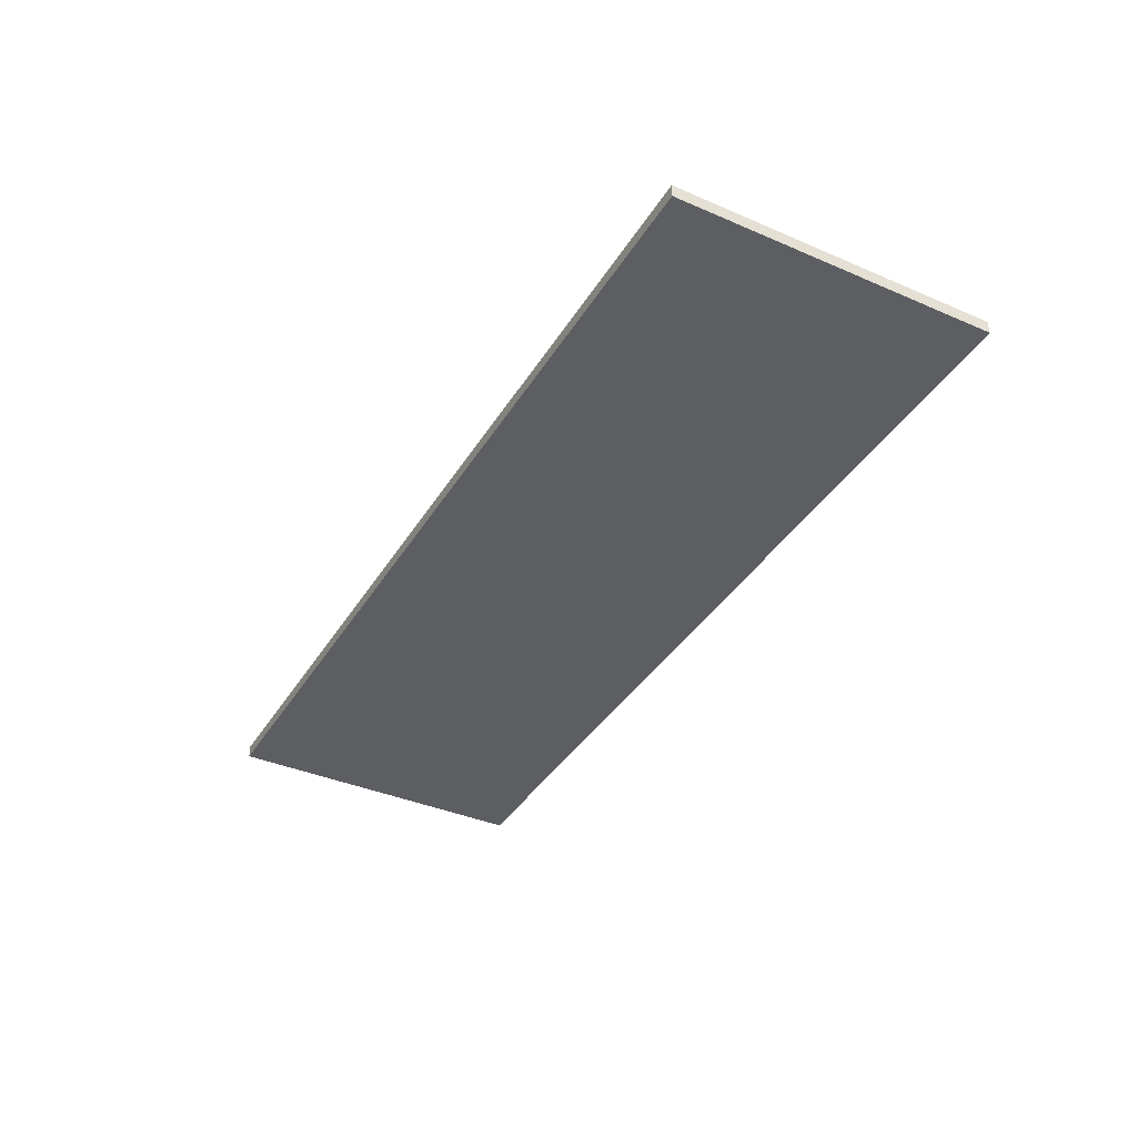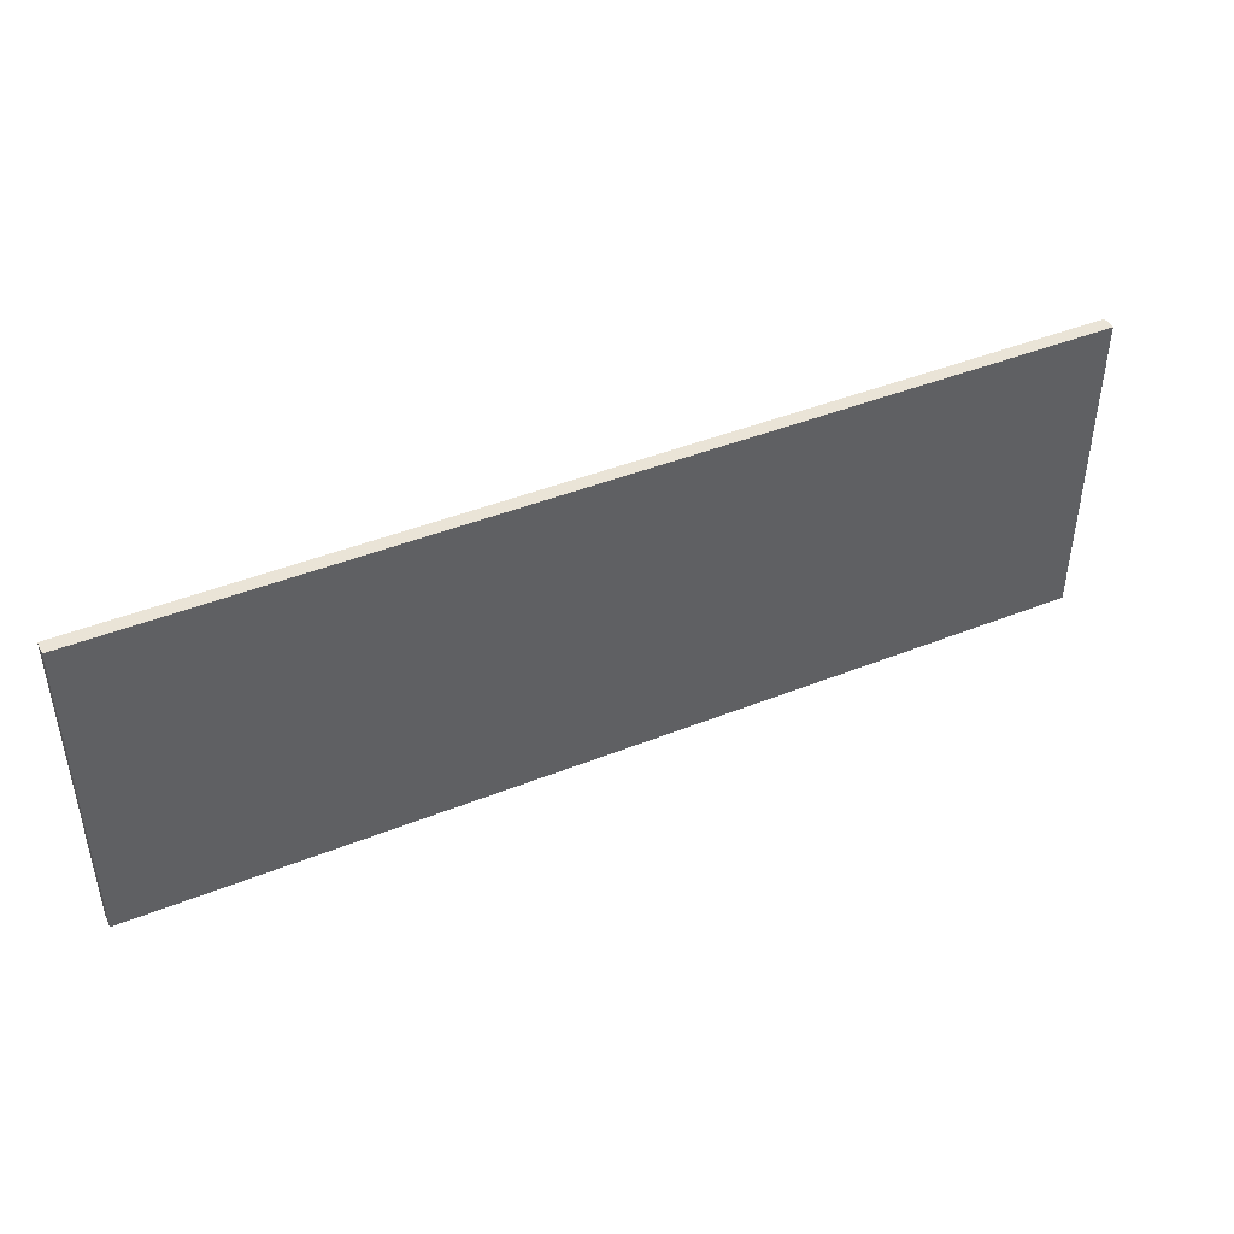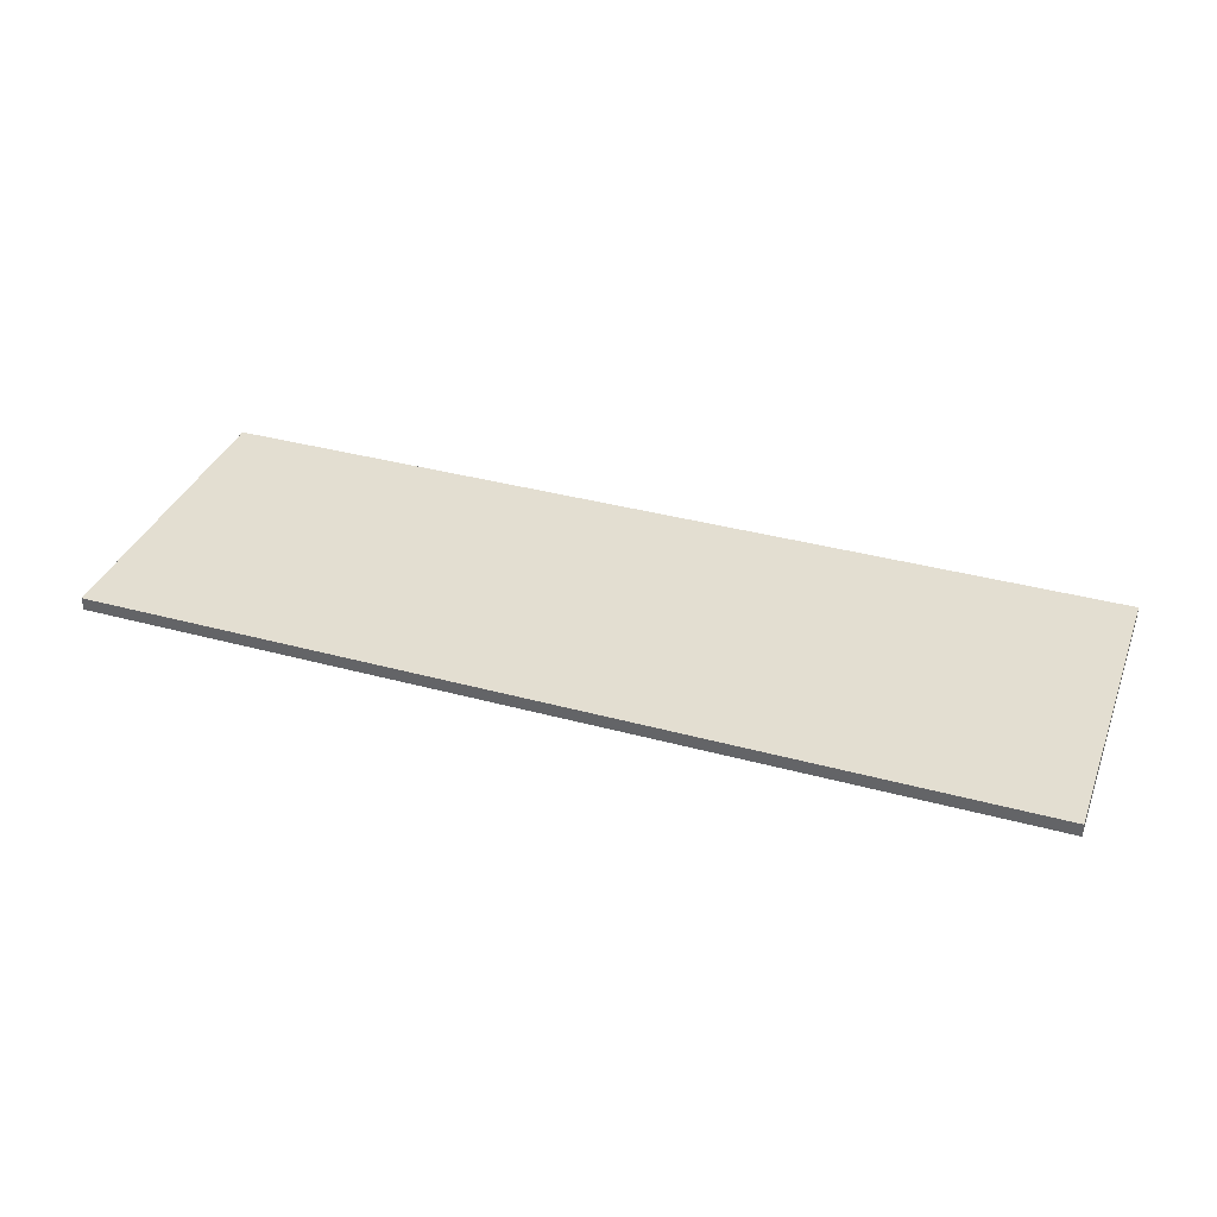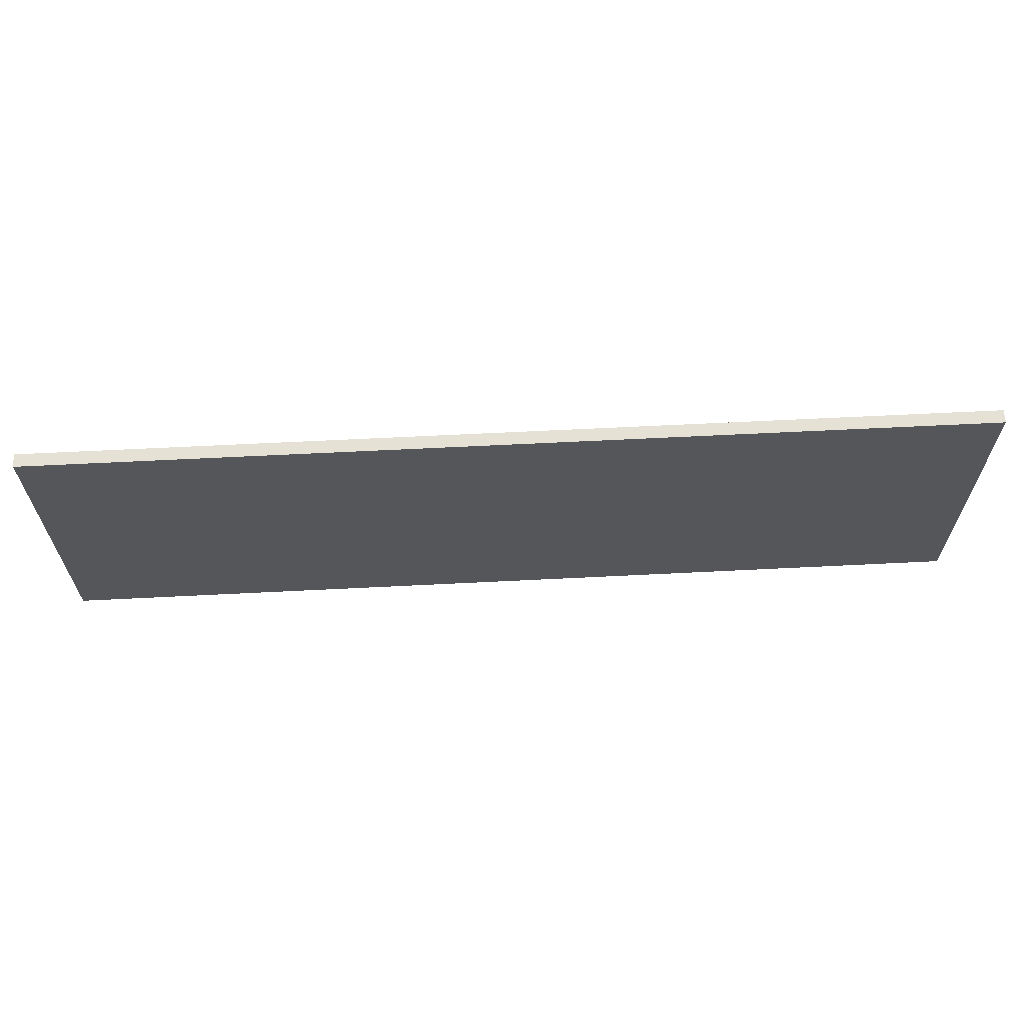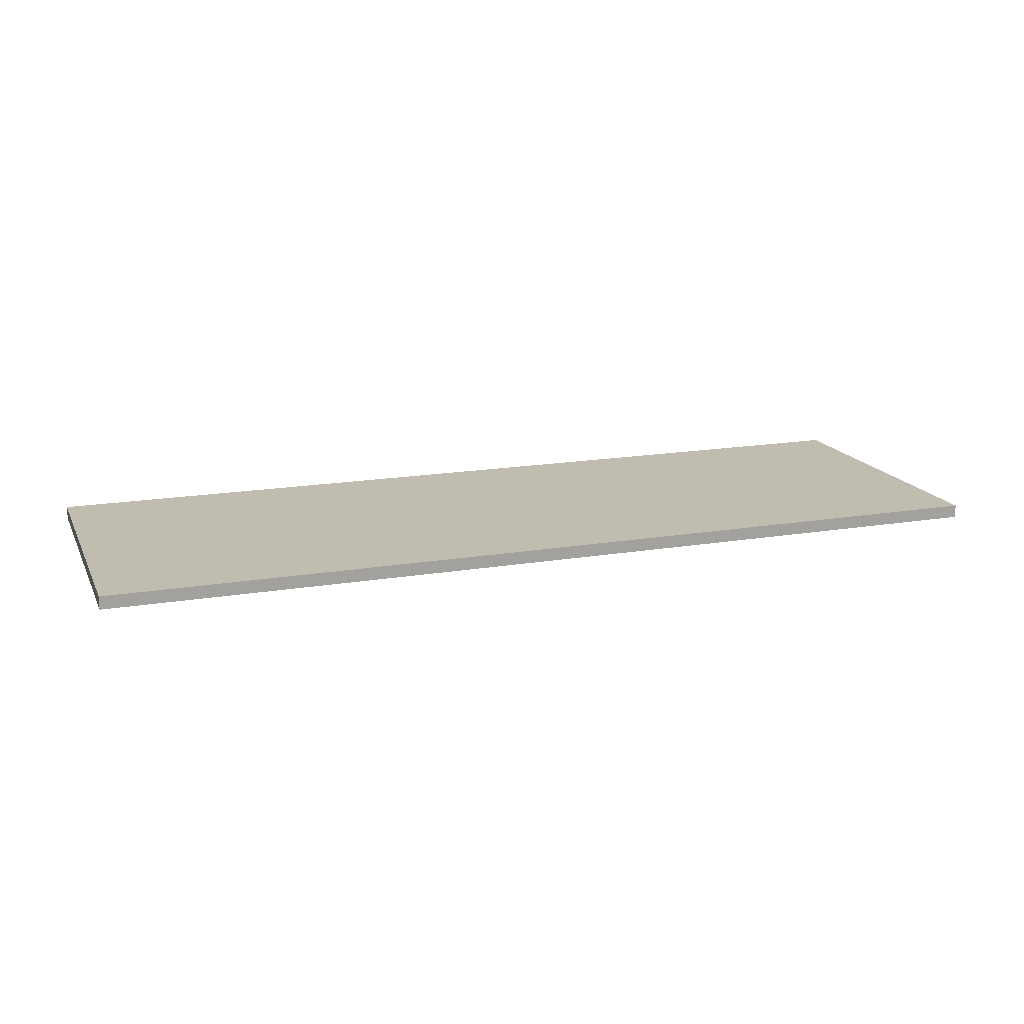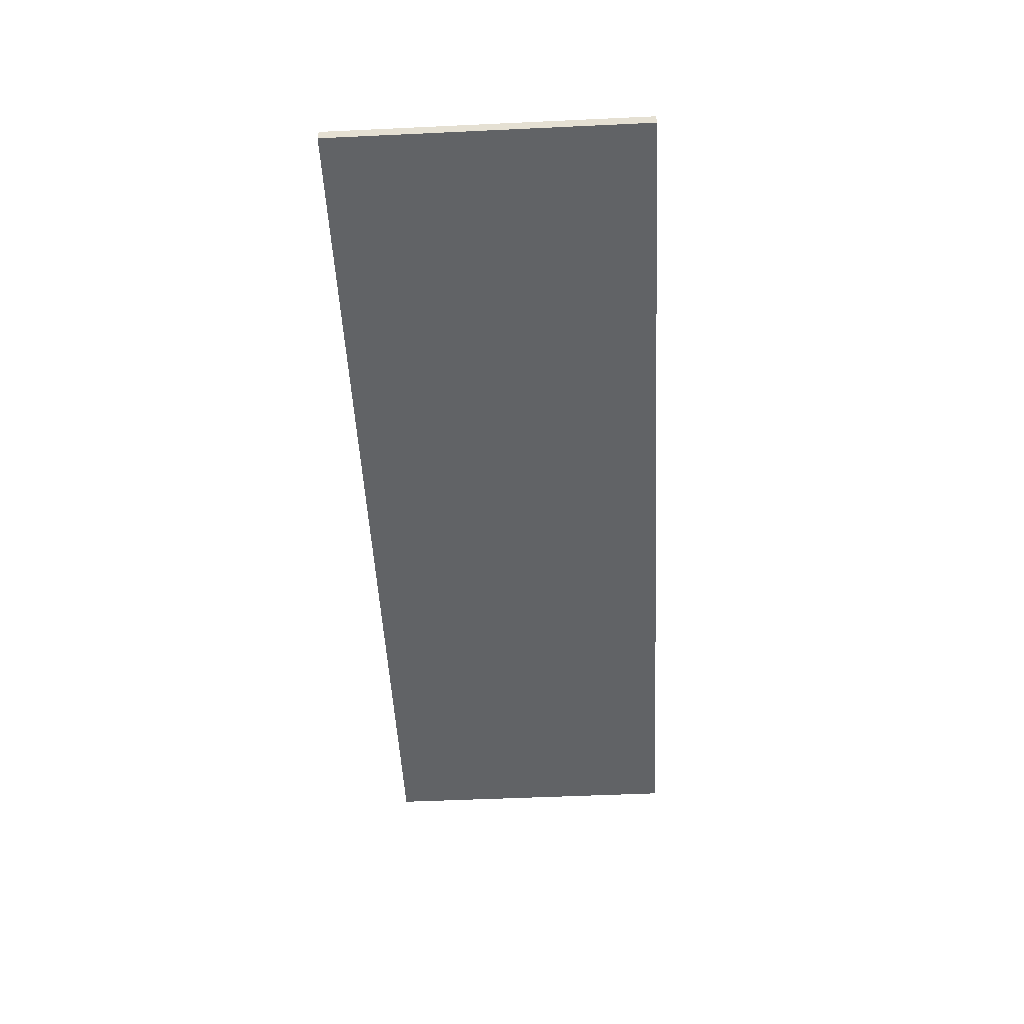
<metadata>
{"format":"obj","ext":"obj","renderer":"f3d","projection":"perspective","resolution":1024,"background":"white","views":[{"elev":-38.5,"azim":-118.5,"up":"+Z"},{"elev":43.8,"azim":-25.2,"up":"+Y"},{"elev":36.0,"azim":19.7,"up":"+Z"},{"elev":64.2,"azim":177.1,"up":"+Y"},{"elev":16.4,"azim":160.8,"up":"+Z"},{"elev":-50.8,"azim":-87.1,"up":"+Z"}]}
</metadata>
<code>
v -0.04468 0.5001 0.1048
v -0.04468 0.5296 0.1048
v 0.04184 0.5001 0.1048
v 0.04184 0.5296 0.1048
v -0.04468 0.5001 0.1035
v -0.04468 0.5296 0.1035
v 0.04184 0.5001 0.1035
v 0.04184 0.5296 0.1035
f 3 2 1
f 2 5 1
f 6 7 5
f 7 4 3
f 5 3 1
f 4 6 2
f 3 4 2
f 2 6 5
f 6 8 7
f 7 8 4
f 5 7 3
f 4 8 6

</code>
